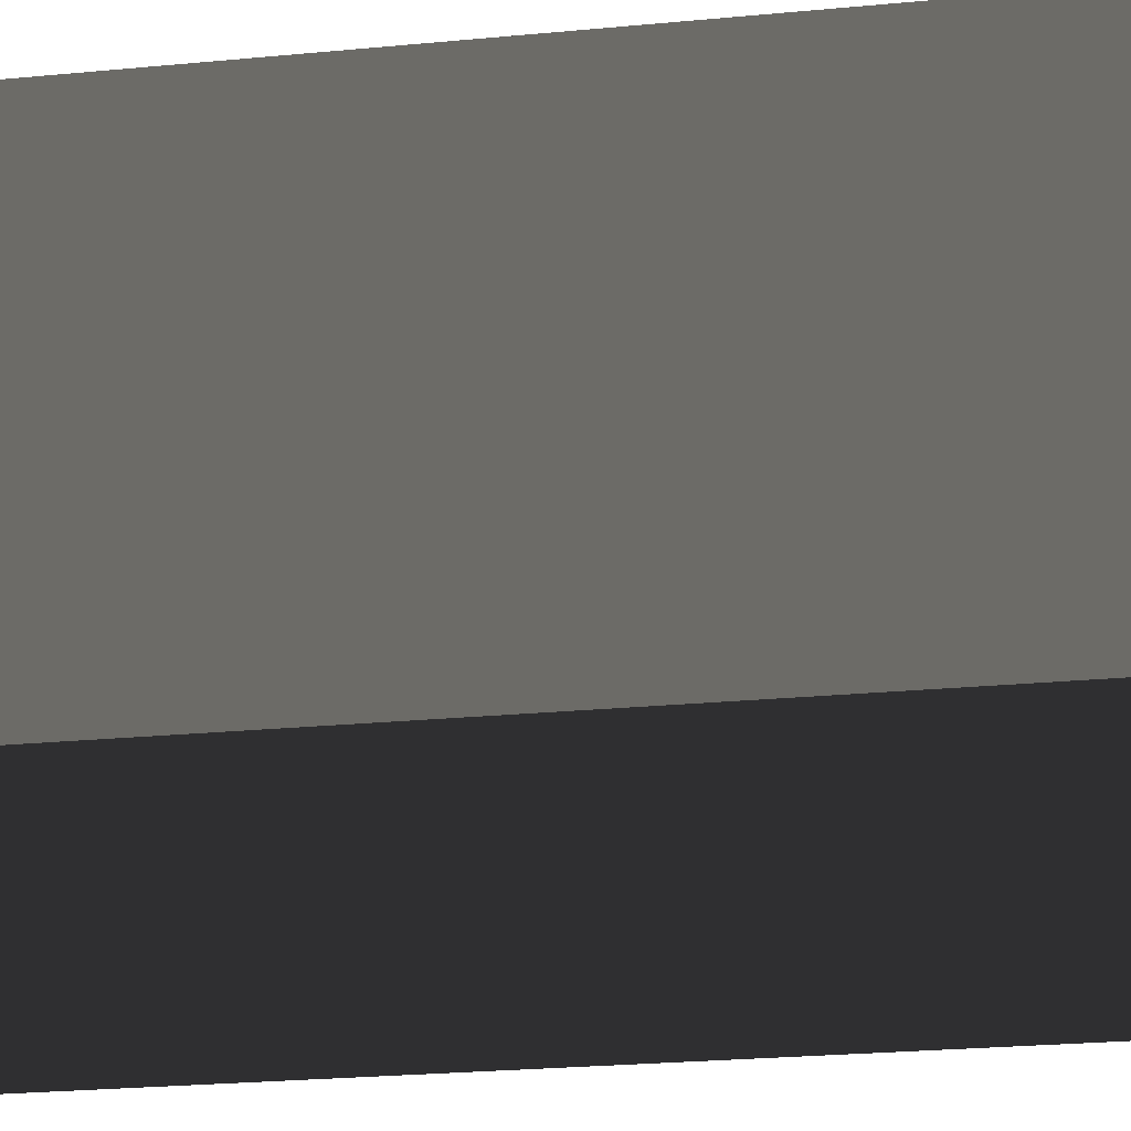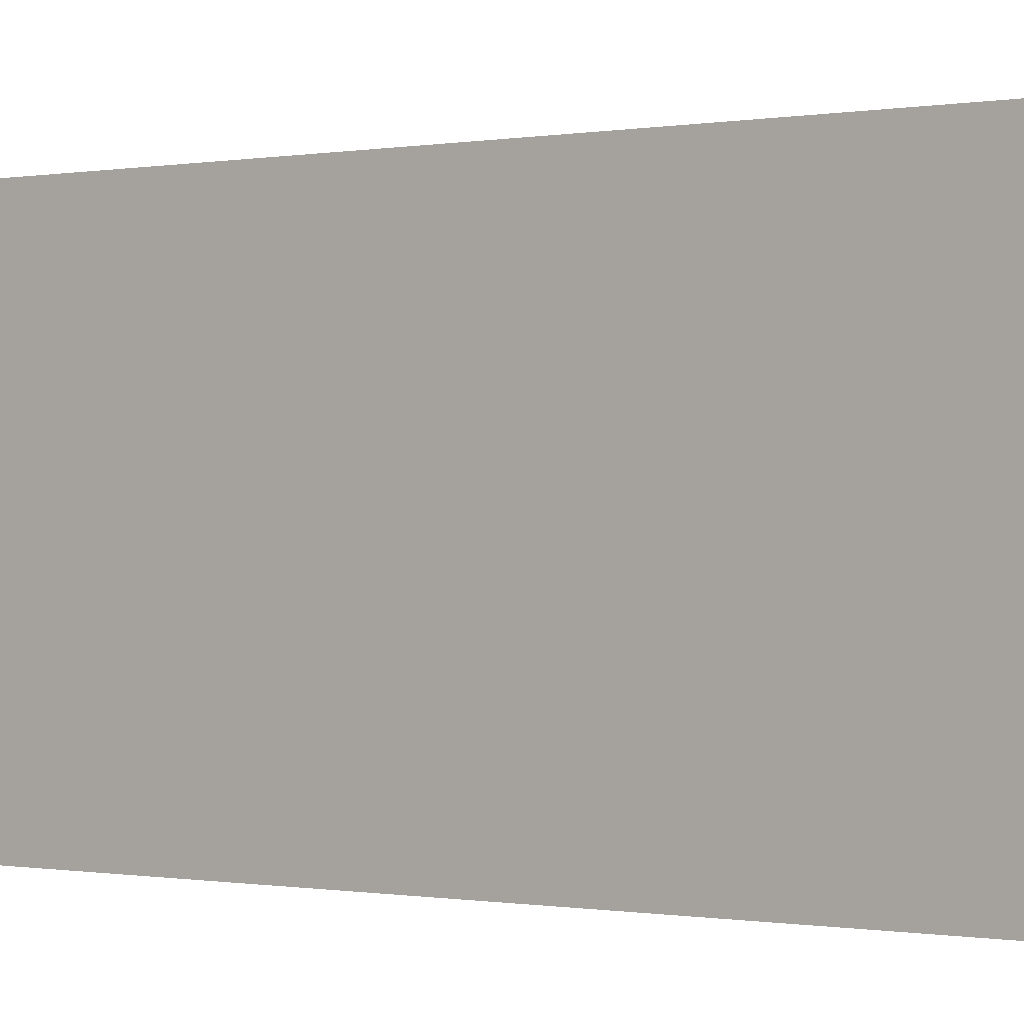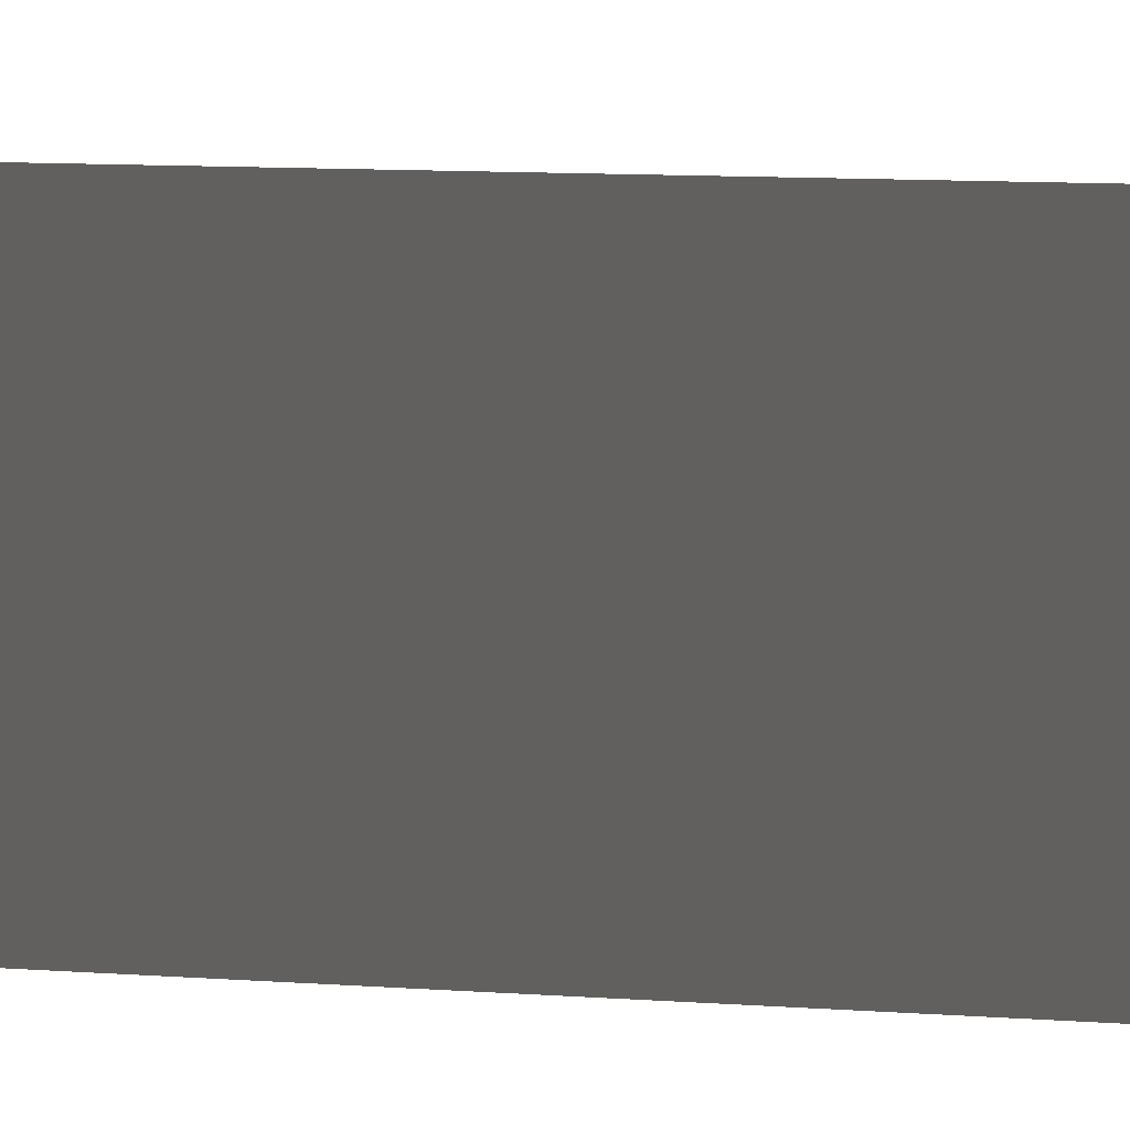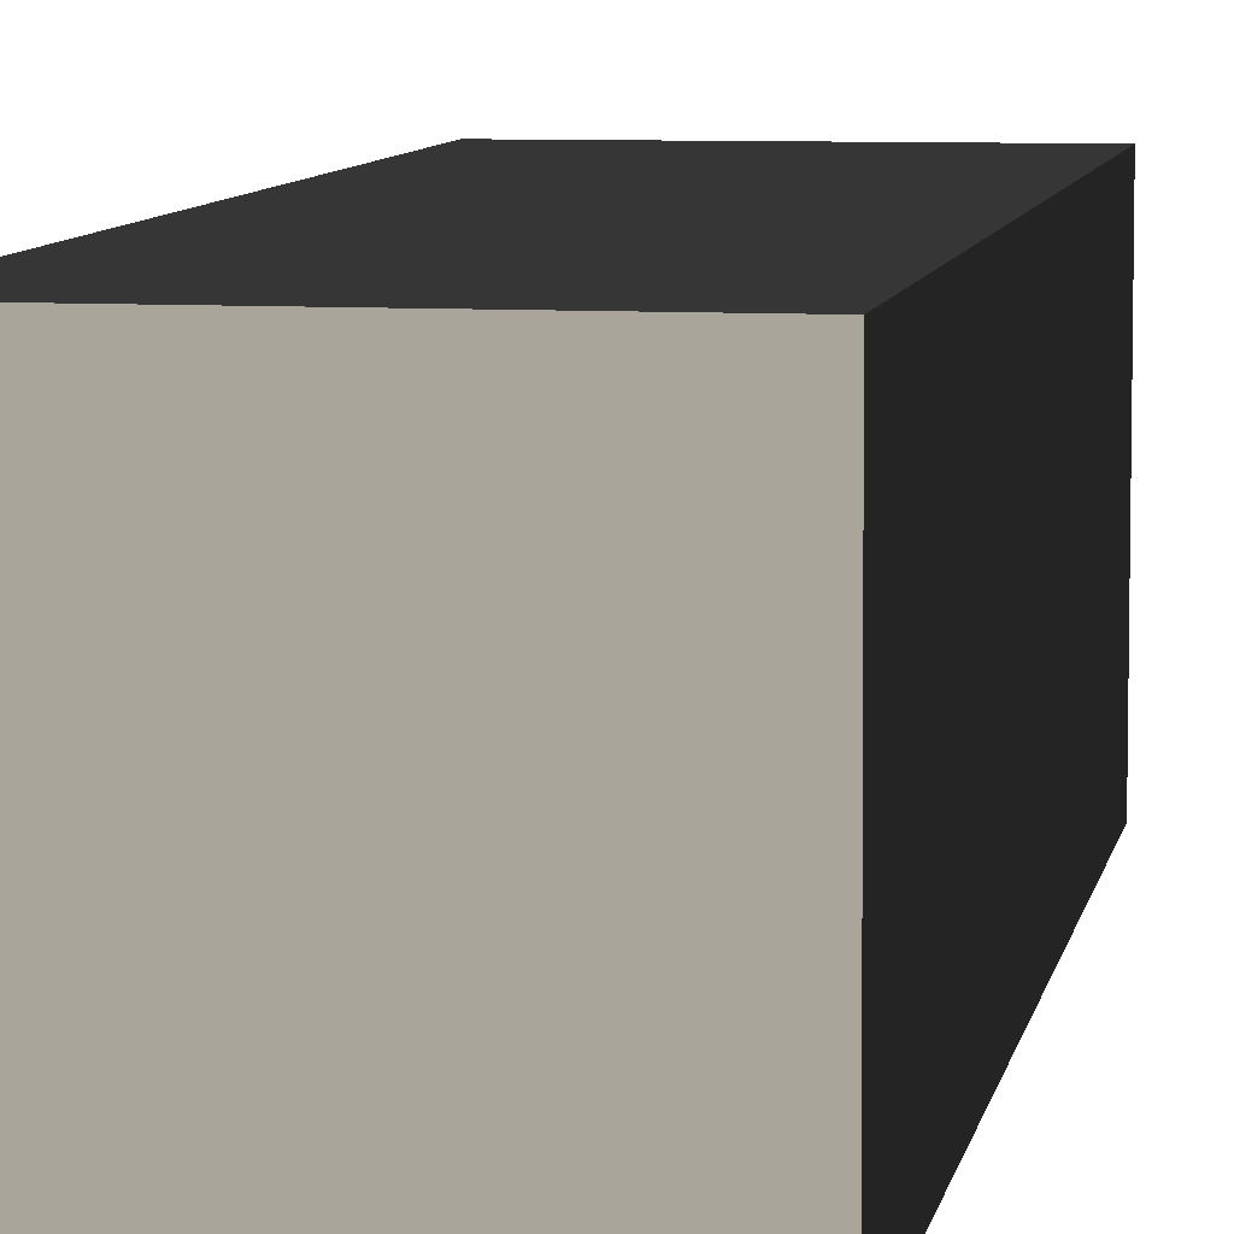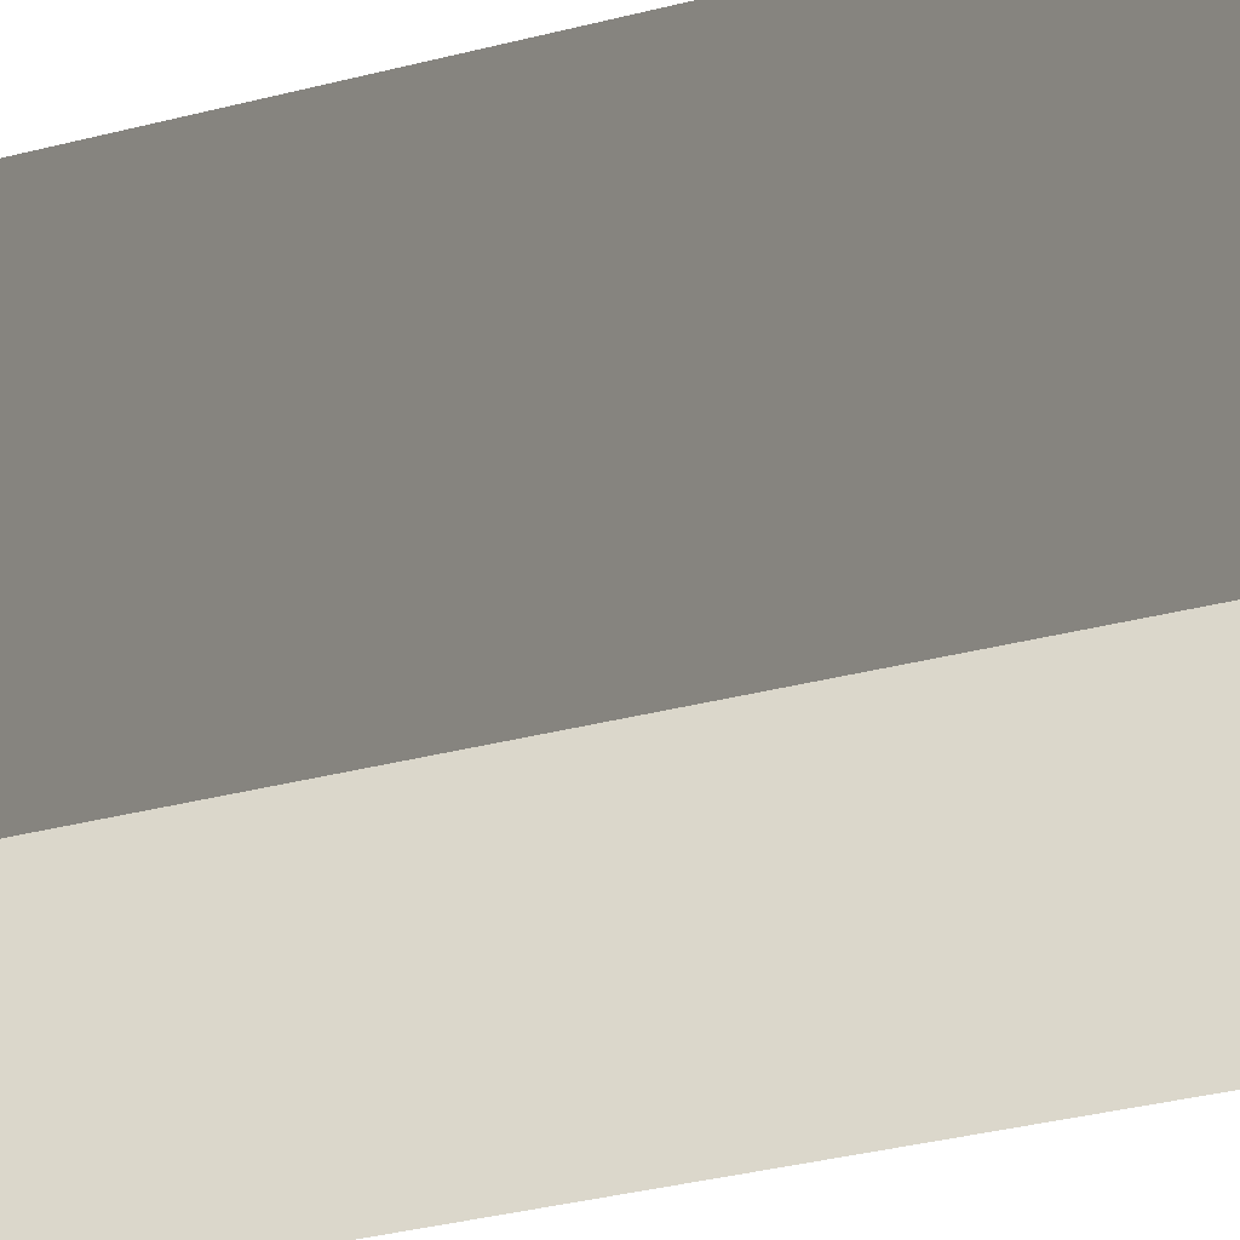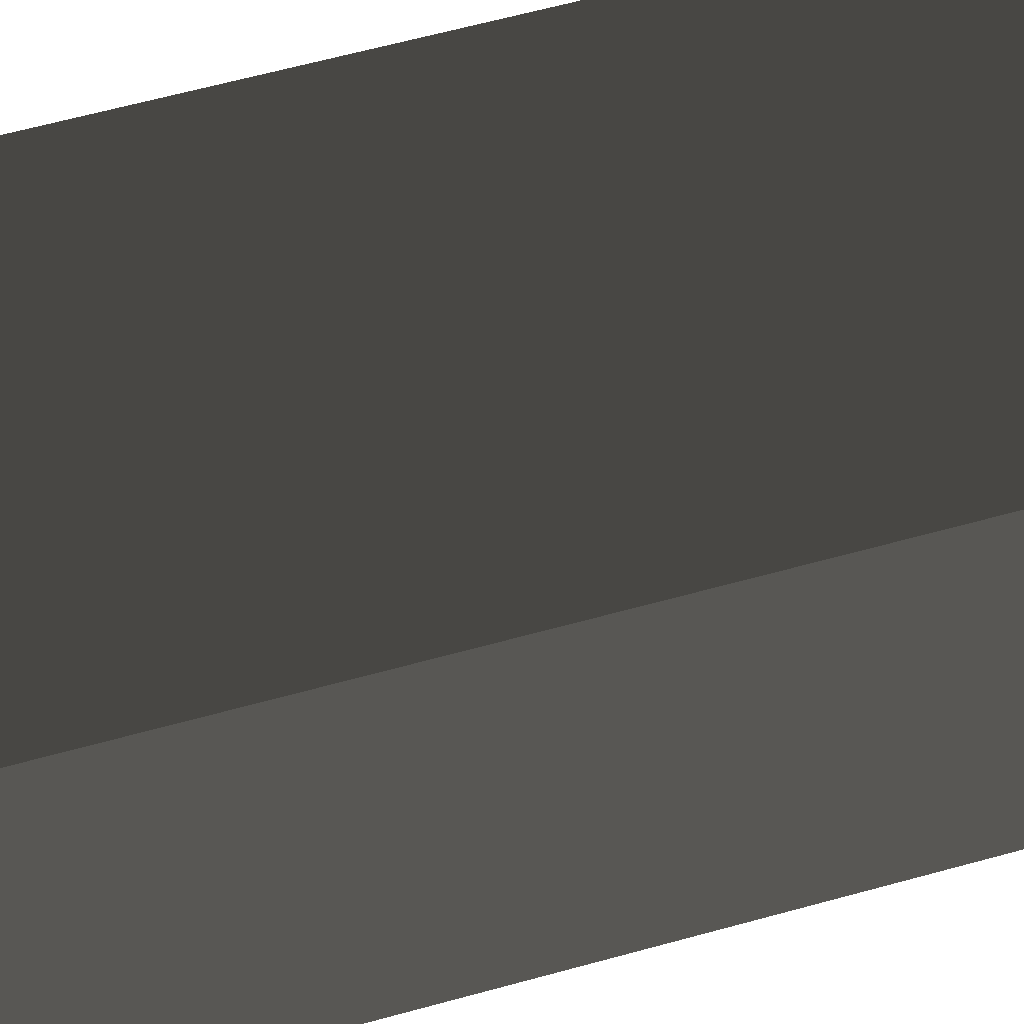
<metadata>
{"format":"obj","ext":"obj","renderer":"f3d","projection":"perspective","resolution":1024,"background":"white","views":[{"elev":-30.9,"azim":-80.3,"up":"+Y"},{"elev":2.1,"azim":128.1,"up":"+Y"},{"elev":2.7,"azim":-80.8,"up":"+Y"},{"elev":7.7,"azim":11.6,"up":"+Y"},{"elev":-35.1,"azim":107.0,"up":"+Y"},{"elev":56.9,"azim":74.4,"up":"+Y"}]}
</metadata>
<code>
v -0.6234 -0.676 2.046
v -0.6234 -0.5931 -1.187
v -0.6234 0.6532 -1.155
v -0.6234 0.5703 2.078
v -0.6234 0.5703 2.078
v -0.6234 0.6532 -1.155
v 0.6234 0.6532 -1.155
v 0.6234 0.5703 2.078
v 0.6234 0.5703 2.078
v 0.6234 0.6532 -1.155
v 0.6234 -0.5931 -1.187
v 0.6234 -0.676 2.046
v 0.6234 -0.676 2.046
v 0.6234 -0.5931 -1.187
v -0.6234 -0.5931 -1.187
v -0.6234 -0.676 2.046
v -0.6234 -0.5931 -1.187
v 0.6234 -0.5931 -1.187
v 0.6234 0.6532 -1.155
v -0.6234 0.6532 -1.155
v 0.6234 -0.676 2.046
v -0.6234 -0.676 2.046
v -0.6234 0.5703 2.078
v 0.6234 0.5703 2.078
g Wall_t1_(10)_35484_167
f 1 3 2
f 1 4 3
f 5 7 6
f 5 8 7
f 9 11 10
f 9 12 11
f 13 15 14
f 13 16 15
f 17 19 18
f 17 20 19
f 21 23 22
f 21 24 23

</code>
